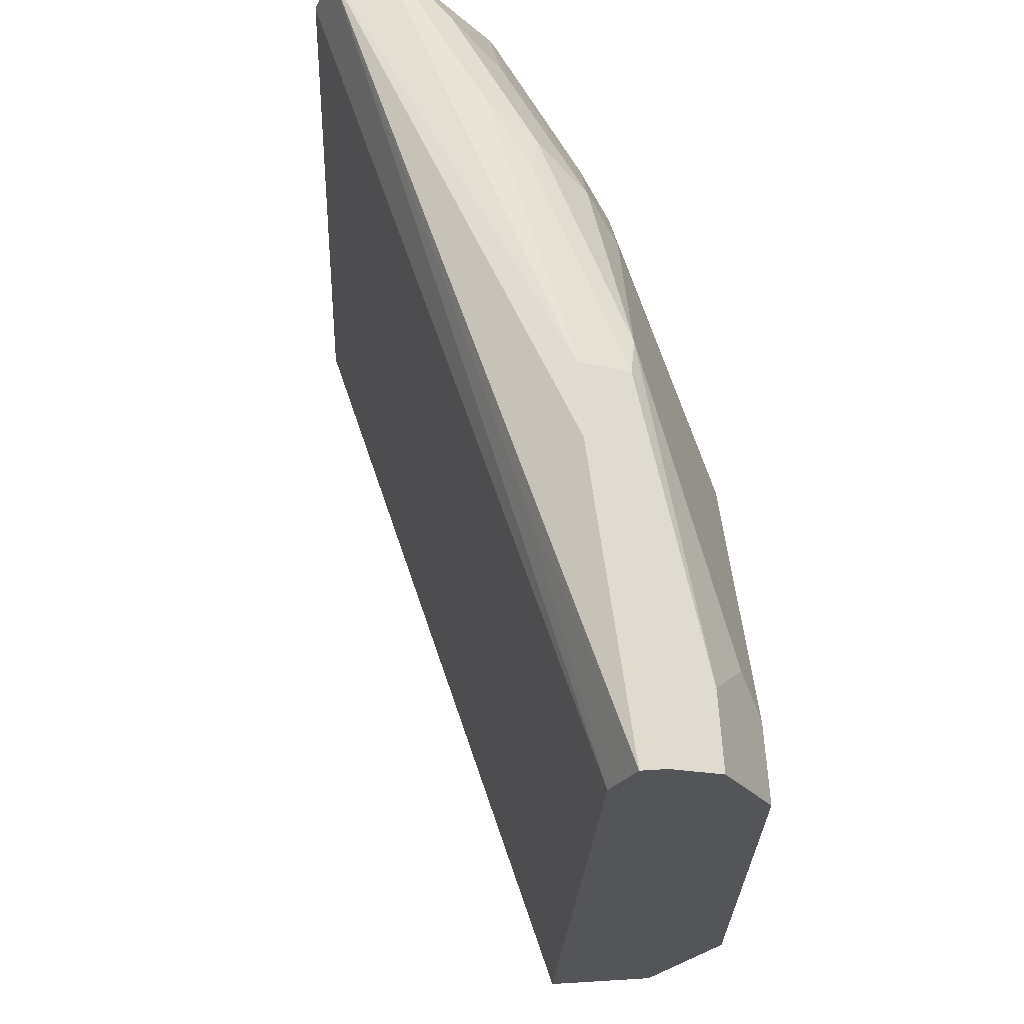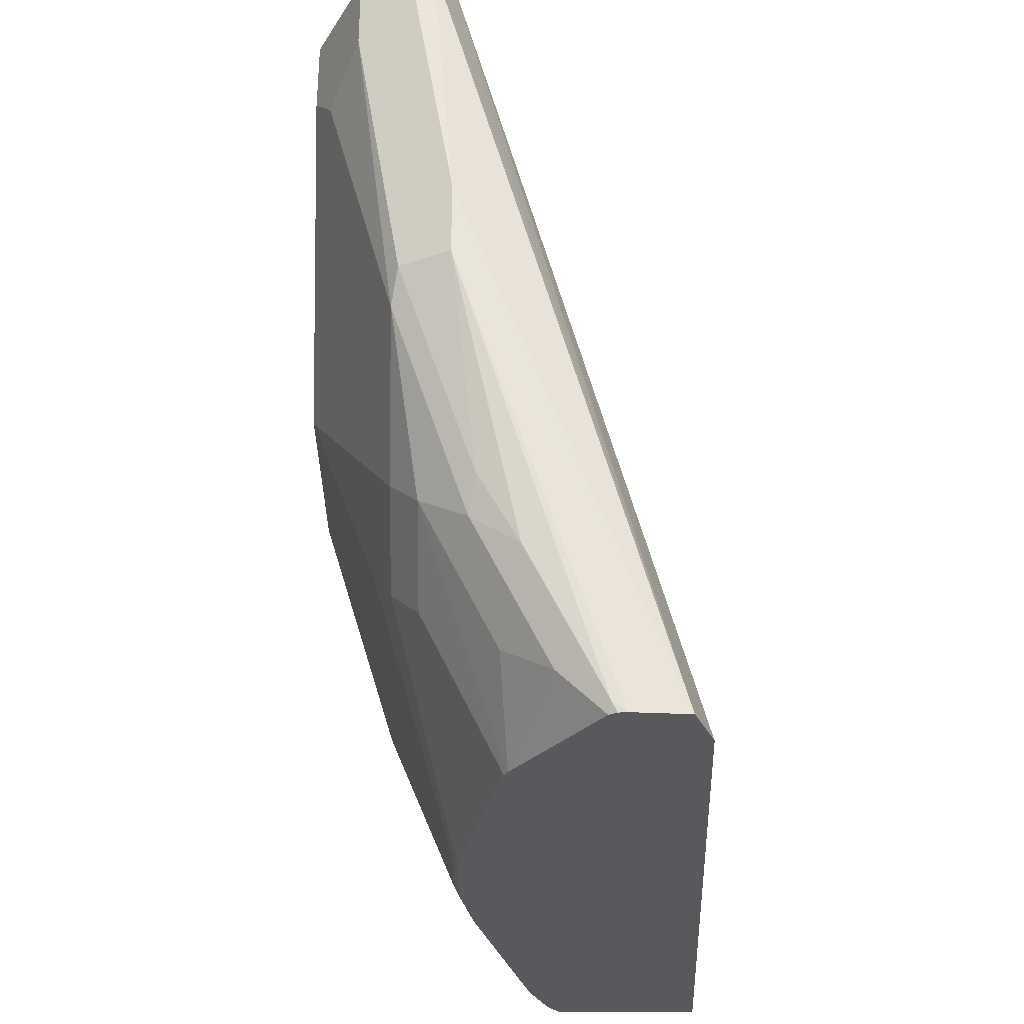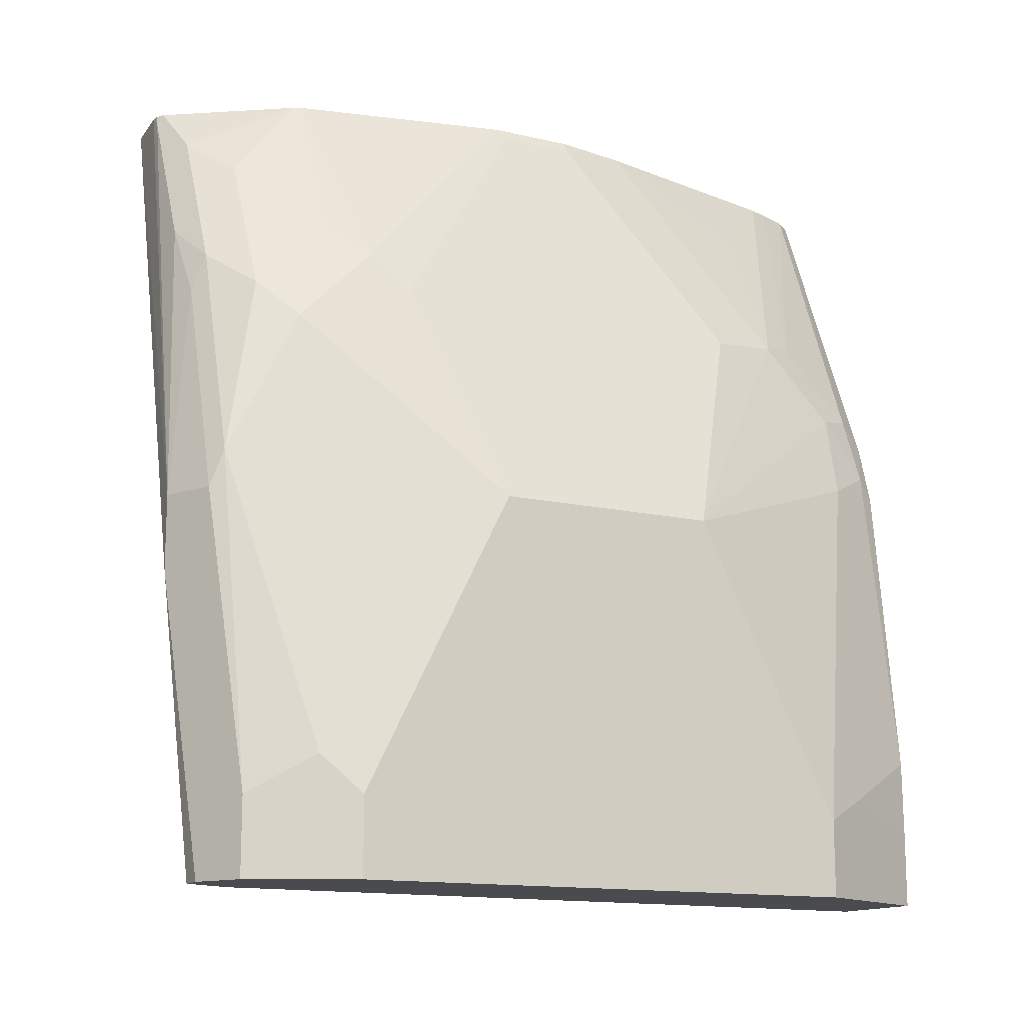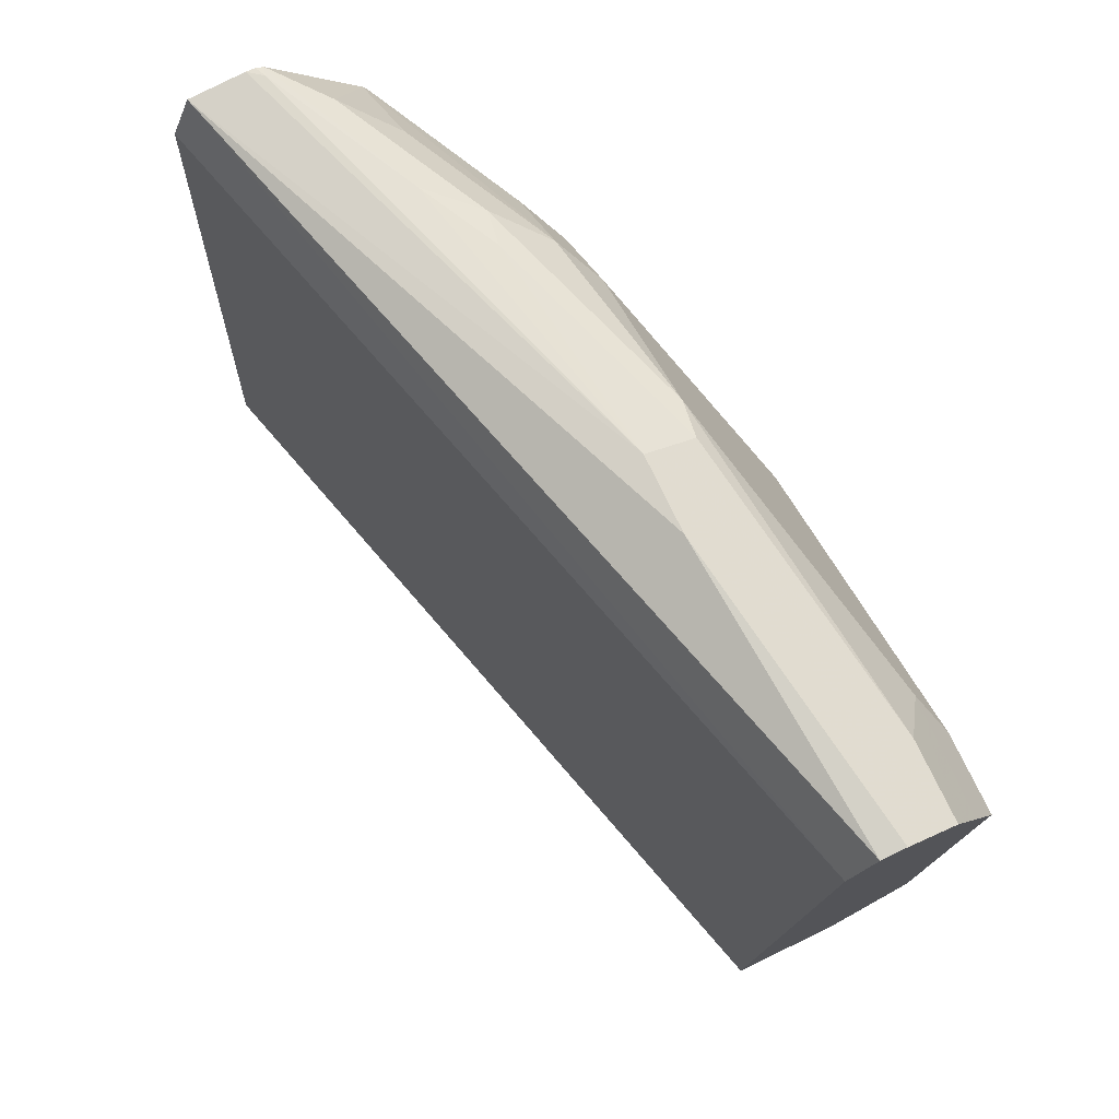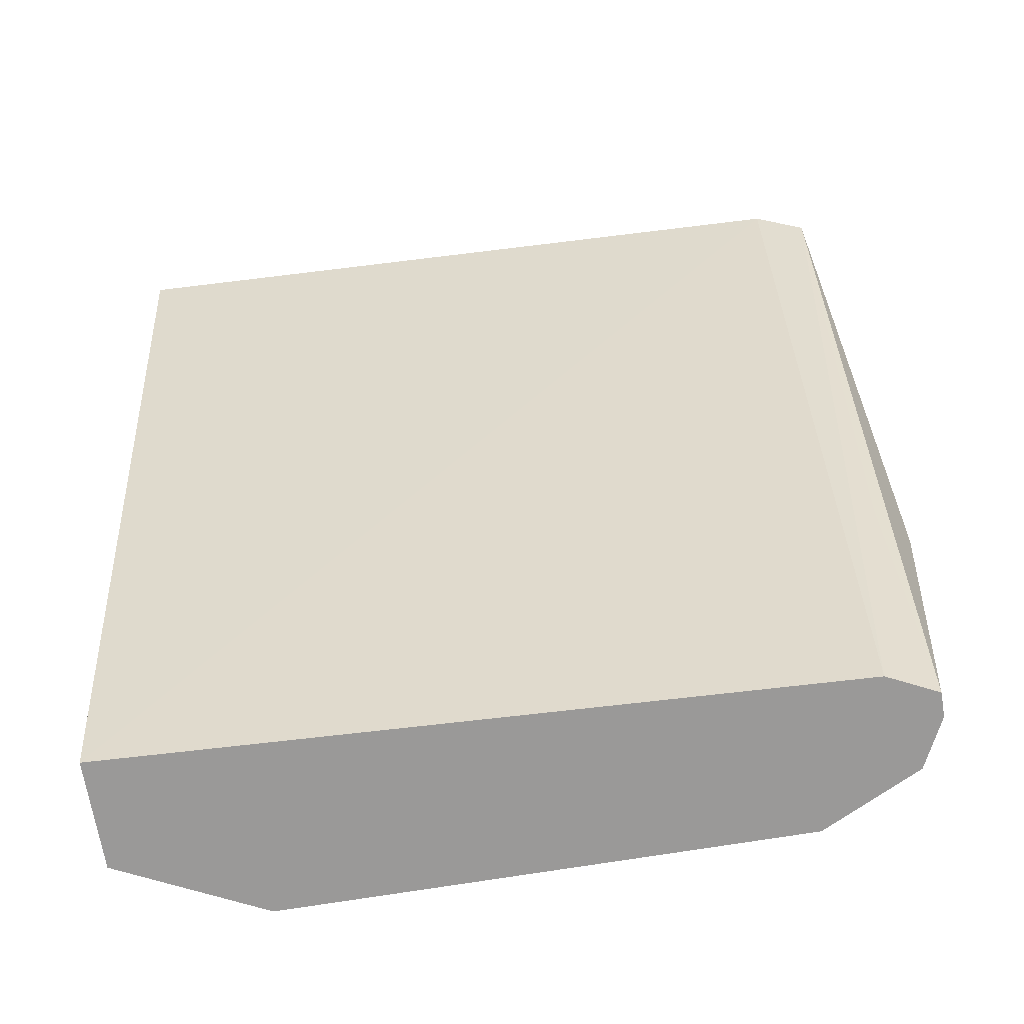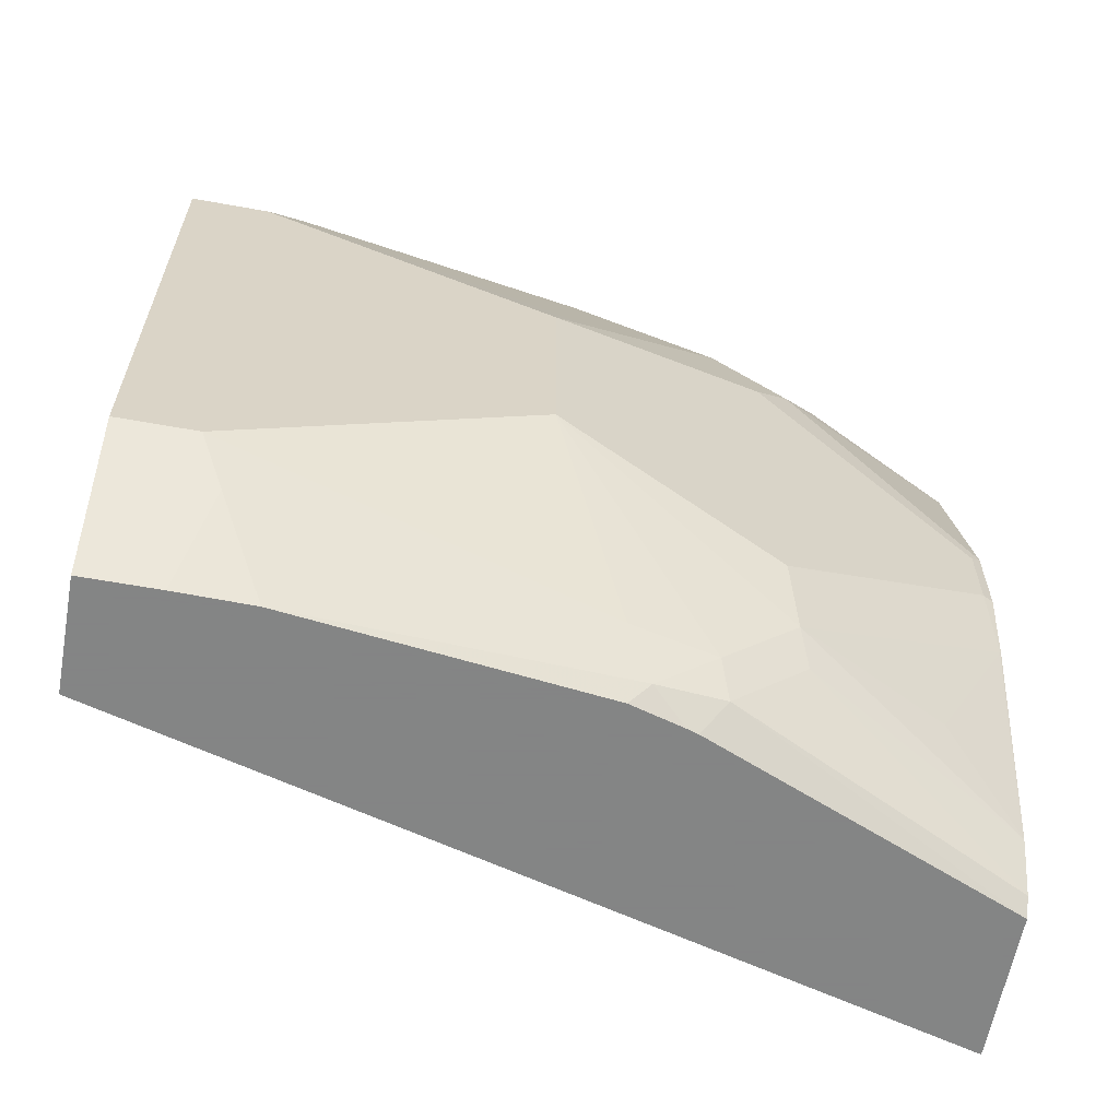
<metadata>
{"format":"obj","ext":"obj","renderer":"f3d","projection":"perspective","resolution":1024,"background":"white","views":[{"elev":65.6,"azim":176.5,"up":"+Y"},{"elev":59.8,"azim":0.2,"up":"+Y"},{"elev":-13.8,"azim":-117.4,"up":"+Z"},{"elev":76.1,"azim":154.3,"up":"+Y"},{"elev":-69.1,"azim":99.5,"up":"+Z"},{"elev":-61.6,"azim":-100.4,"up":"+Y"}]}
</metadata>
<code>
v -0.4702 0.6587 -0.0007283
v -0.4704 0.659 -0.0007283
v -0.4421 0.6587 -0.0007283
v -0.4702 0.6587 0.01821
v -0.4881 0.6943 -0.0007283
v -0.4509 0.8453 -0.0007283
v -0.3932 0.8453 0.2093
v -0.385 0.6587 0.2093
v -0.4699 0.6587 0.03743
v -0.4822 0.6826 0.02505
v -0.4884 0.6951 -0.0007283
v -0.4884 0.6951 0.0188
v -0.4516 0.8468 -0.0007283
v -0.4368 0.8547 0.06576
v -0.3983 0.8585 0.2093
v -0.4229 0.6587 0.2093
v -0.4608 0.6587 0.1139
v -0.4634 0.6638 0.119
v -0.4696 0.6763 0.1127
v -0.4884 0.8266 -0.0007283
v -0.4884 0.7327 0.09393
v -0.4571 0.8579 -0.0007283
v -0.4122 0.8594 0.2093
v -0.4509 0.8641 0.07516
v -0.4509 0.8641 0.09393
v -0.4261 0.6628 0.2093
v -0.4602 0.6669 0.1362
v -0.4561 0.6587 0.13
v -0.457 0.6587 0.1272
v -0.4649 0.6763 0.1338
v -0.4824 0.8386 -0.0007283
v -0.4884 0.8266 0.0188
v -0.4837 0.8359 0.02818
v -0.4884 0.789 0.09393
v -0.4649 0.6951 0.1526
v -0.4696 0.7139 0.1503
v -0.4509 0.7514 0.2066
v -0.4634 0.8579 -0.0007283
v -0.4156 0.8594 0.2066
v -0.4144 0.8592 0.2093
v -0.4639 0.8576 -0.0007283
v -0.4759 0.8516 -0.0007283
v -0.4759 0.8516 0.0188
v -0.4634 0.8579 0.09393
v -0.4446 0.8579 0.1503
v -0.4344 0.8594 0.1691
v -0.4294 0.671 0.2093
v -0.4602 0.6857 0.155
v -0.4761 0.8511 -0.0007283
v -0.4837 0.8172 0.06576
v -0.4696 0.8453 0.09393
v -0.4649 0.8547 0.1033
v -0.4509 0.7702 0.2066
v -0.4696 0.8078 0.1503
v -0.4837 0.7984 0.1033
v -0.4315 0.6763 0.2093
v -0.4462 0.6951 0.1902
v -0.4462 0.7327 0.209
v -0.4461 0.7332 0.2093
v -0.4495 0.7514 0.2093
v -0.4163 0.8581 0.2093
v -0.4462 0.8547 0.1597
v -0.4696 0.8266 0.1315
v -0.4649 0.8359 0.1409
v -0.4579 0.8453 0.1503
v -0.4495 0.7729 0.2093
v -0.4649 0.8172 0.1597
v -0.446 0.7329 0.2093
v -0.4274 0.8547 0.1972
v -0.4372 0.8283 0.2093
v -0.4579 0.8266 0.1691
v -0.4381 0.8266 0.2093
v -0.4391 0.8453 0.1878
v -0.4462 0.8172 0.1972
f 33 43 49
f 33 50 51
f 33 51 52
f 33 52 43
f 34 53 54
f 34 54 55
f 35 58 37
f 35 56 57
f 35 57 58
f 35 37 36
f 37 58 59
f 37 59 60
f 32 50 33
f 37 60 66
f 35 48 56
f 32 55 50
f 25 45 46
f 31 33 49
f 37 66 53
f 23 39 40
f 24 38 41
f 24 41 42
f 24 42 43
f 24 43 25
f 32 34 55
f 25 43 44
f 69 73 70
f 26 47 48
f 26 48 27
f 27 48 35
f 27 35 30
f 27 29 28
f 25 44 45
f 39 46 61
f 58 68 59
f 42 49 43
f 61 69 70
f 61 62 69
f 62 65 73
f 62 73 69
f 64 67 71
f 64 71 65
f 56 68 58
f 65 71 72
f 65 70 73
f 66 72 74
f 66 74 67
f 67 74 72
f 67 72 71
f 23 25 39
f 65 72 70
f 56 58 57
f 54 63 55
f 54 64 63
f 43 52 44
f 44 52 45
f 45 62 46
f 45 52 62
f 46 62 61
f 47 56 48
f 50 55 63
f 50 63 51
f 51 63 64
f 51 64 52
f 52 64 65
f 52 65 62
f 53 66 54
f 54 66 67
f 54 67 64
f 39 61 40
f 22 38 24
f 25 46 39
f 21 37 53
f 1 4 2
f 2 4 5
f 3 6 7
f 3 7 8
f 4 9 10
f 4 10 5
f 1 9 4
f 5 10 12
f 6 13 14
f 6 14 15
f 6 15 7
f 7 15 23
f 7 23 40
f 7 40 61
f 5 12 11
f 1 17 9
f 1 29 17
f 1 28 29
f 21 53 34
f 1 2 5
f 1 5 11
f 1 11 20
f 1 20 31
f 1 31 49
f 1 49 42
f 1 42 41
f 1 41 38
f 1 38 22
f 1 22 13
f 1 13 6
f 1 3 8
f 1 8 16
f 1 16 28
f 7 61 70
f 7 70 72
f 1 6 3
f 7 66 60
f 15 24 25
f 15 25 23
f 16 26 27
f 16 27 28
f 17 29 18
f 18 29 27
f 15 22 24
f 18 27 30
f 20 32 33
f 20 33 31
f 21 30 35
f 21 35 36
f 21 36 37
f 7 72 66
f 19 30 21
f 14 22 15
f 18 30 19
f 12 19 21
f 7 60 59
f 13 22 14
f 7 59 68
f 7 68 56
f 7 56 47
f 7 26 16
f 7 16 8
f 9 17 18
f 7 47 26
f 10 18 19
f 10 19 12
f 11 12 21
f 11 32 20
f 11 21 34
f 9 18 10
f 11 34 32

</code>
